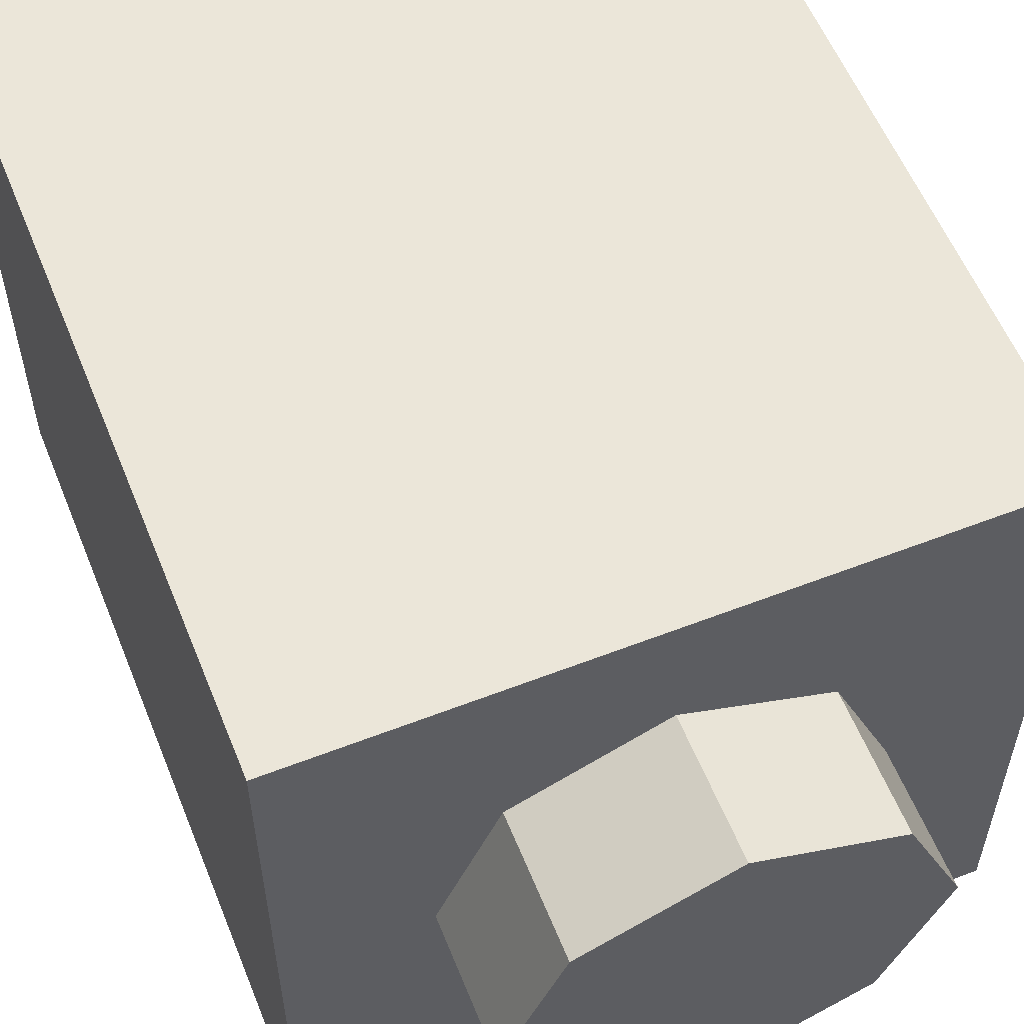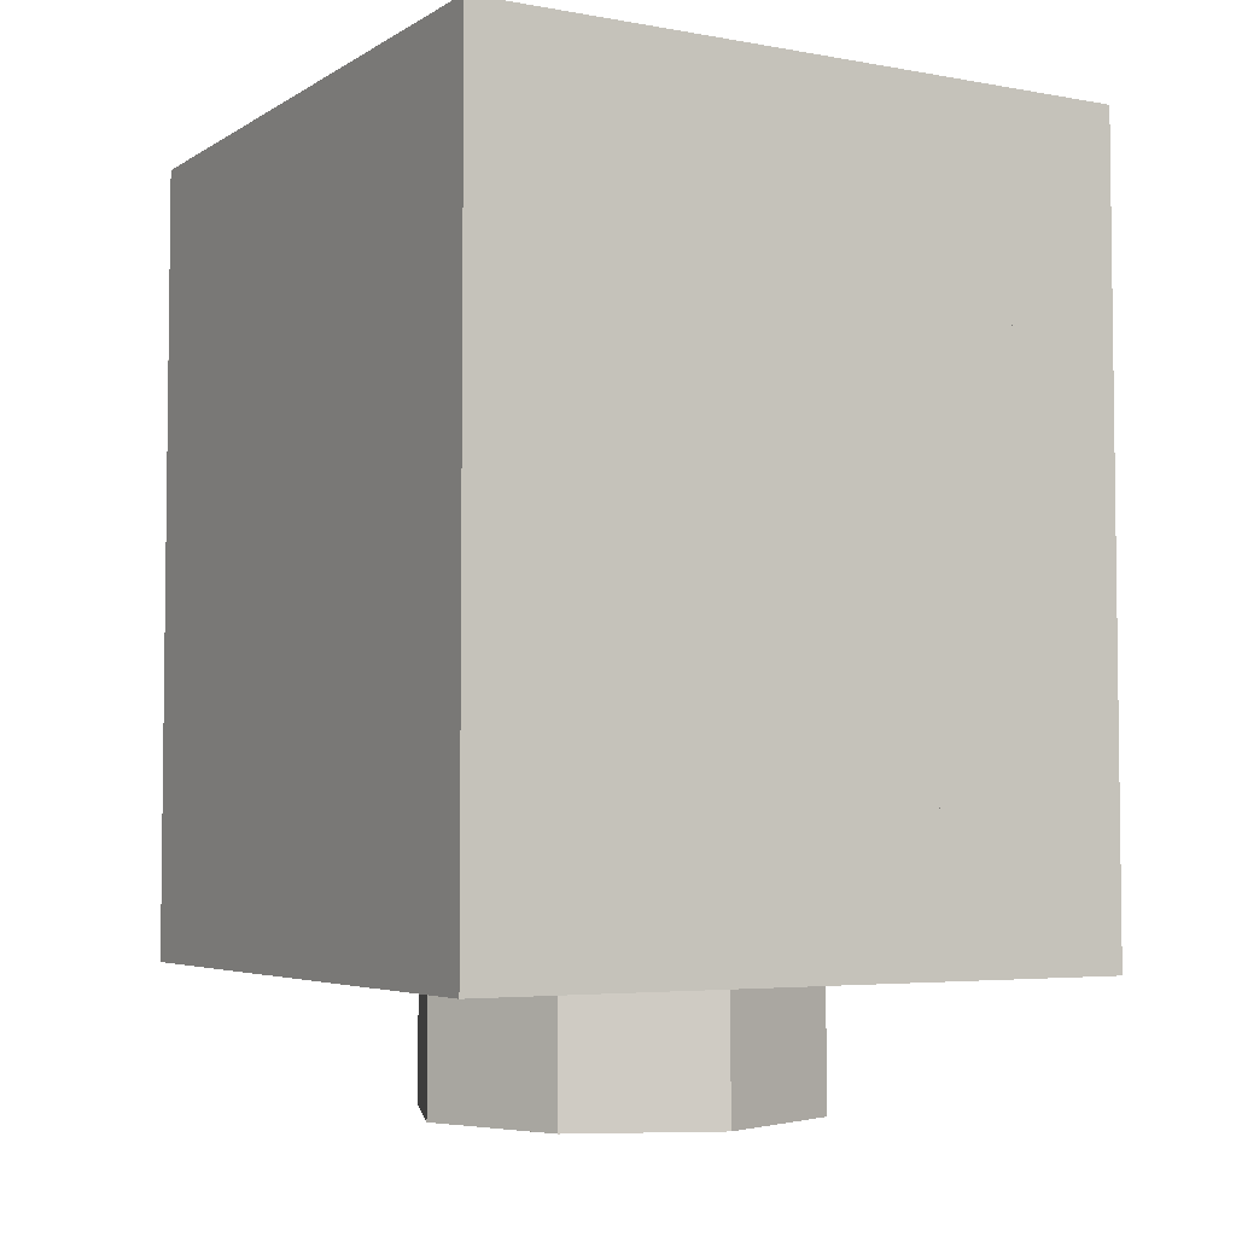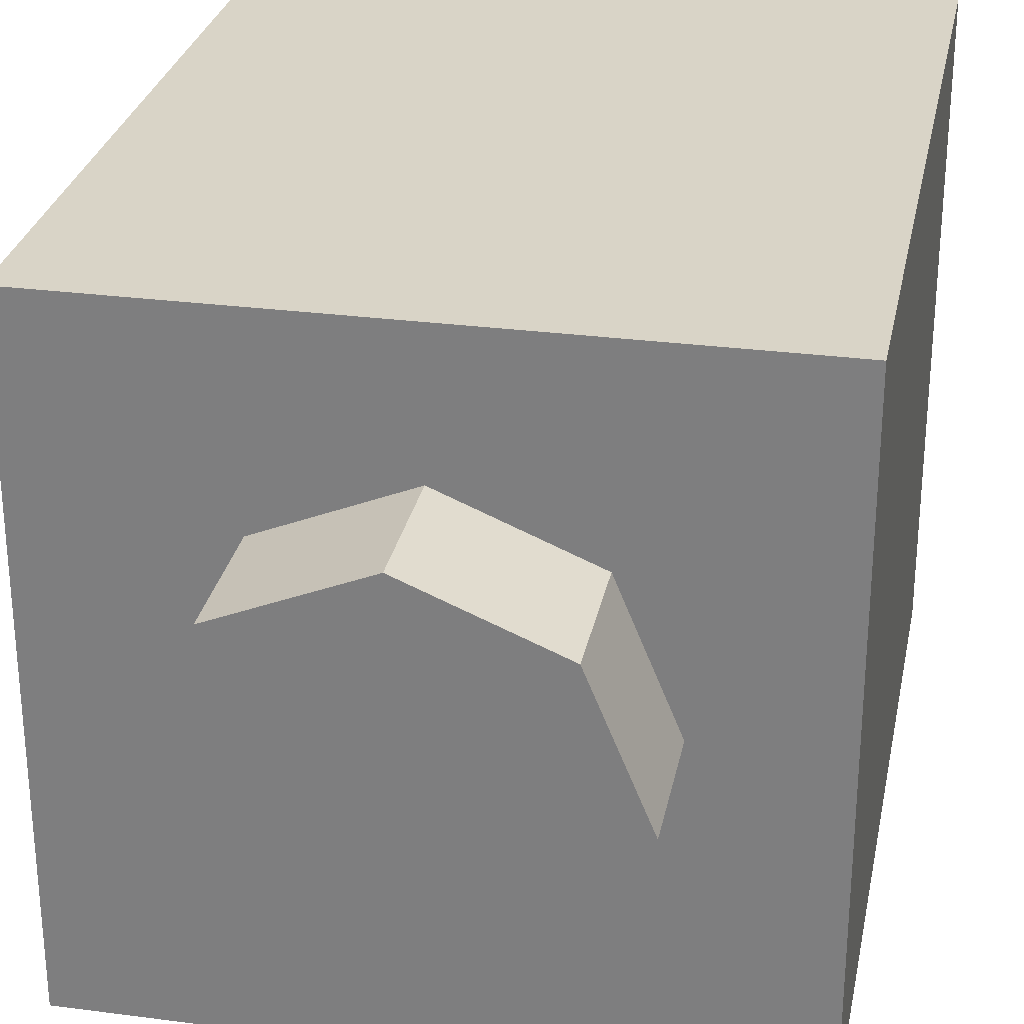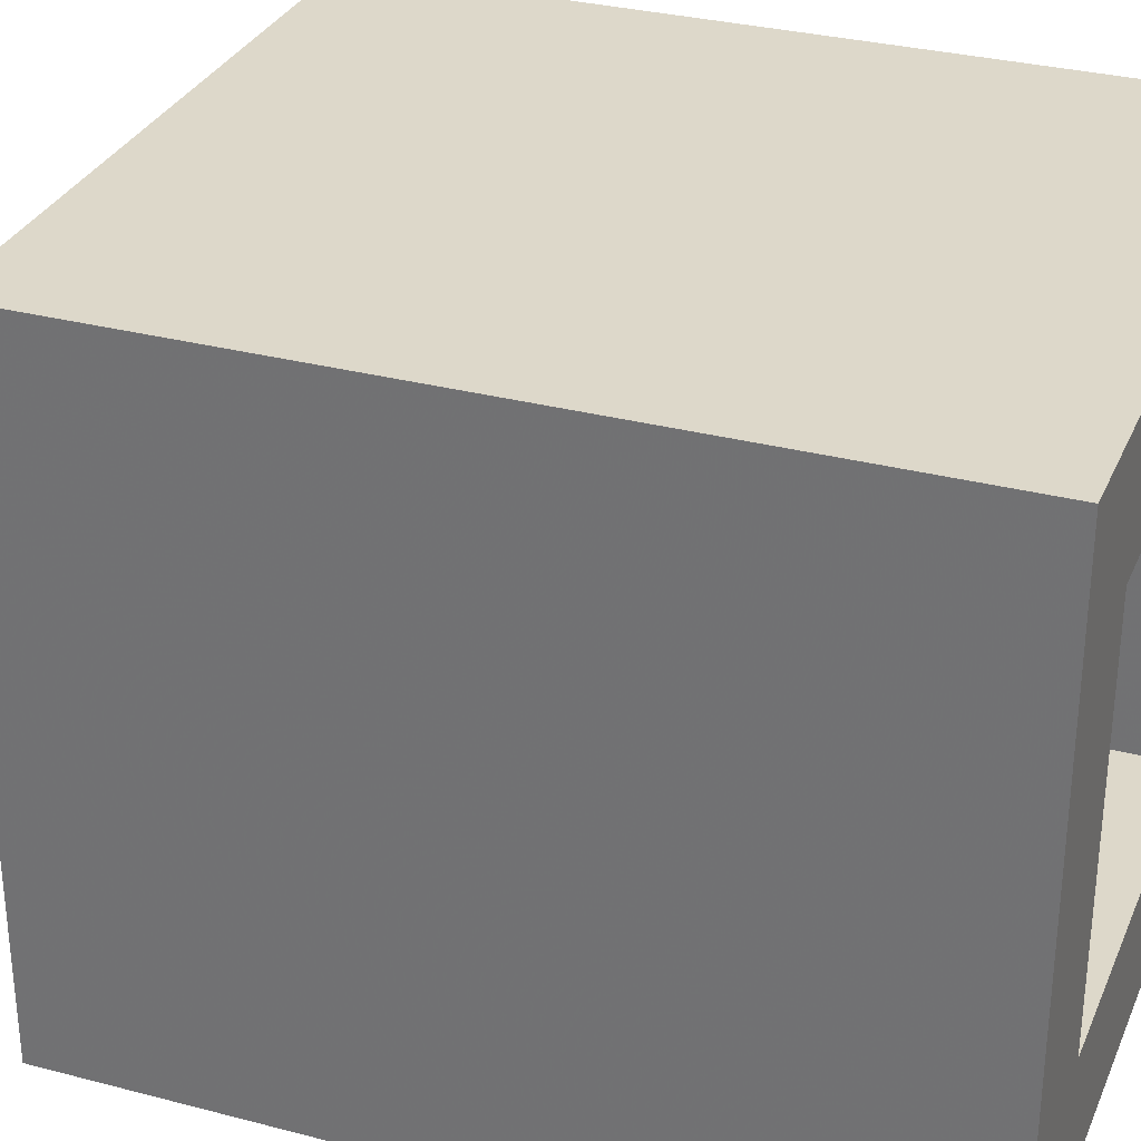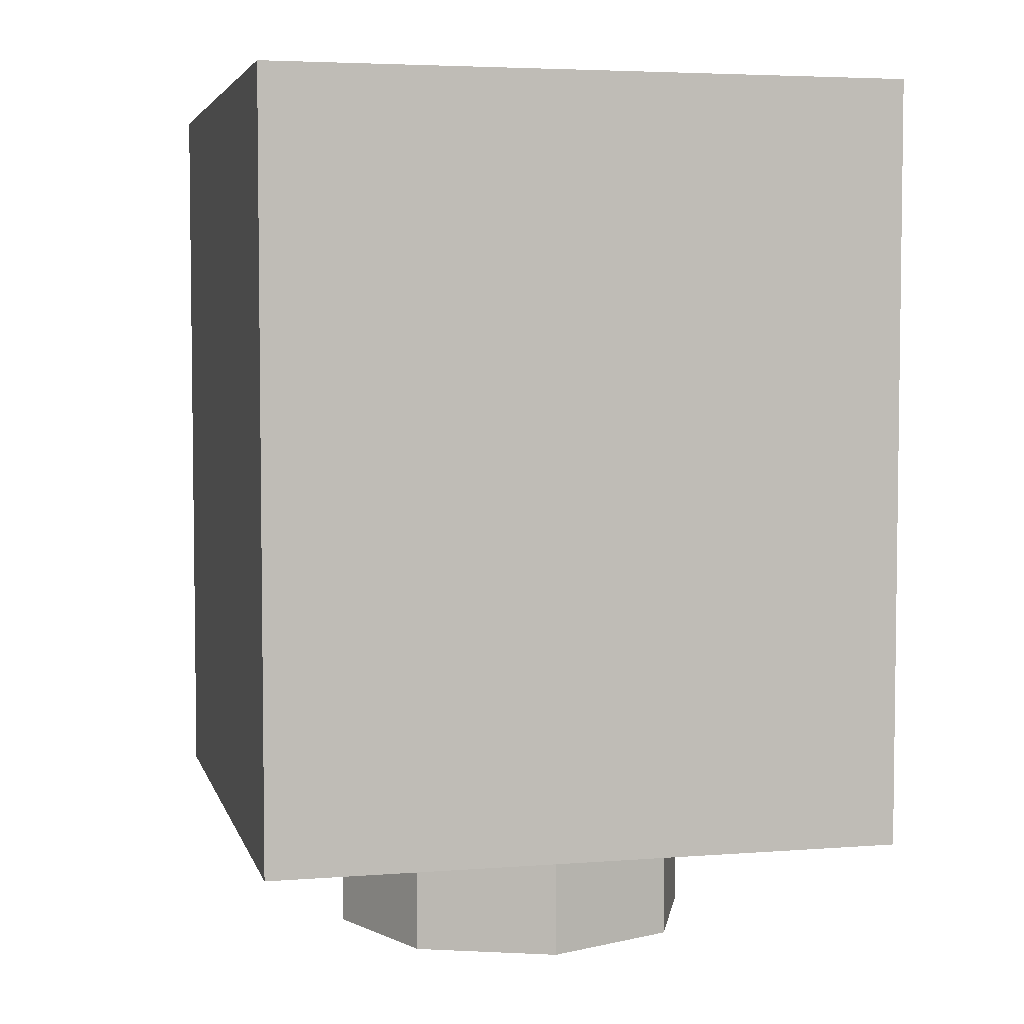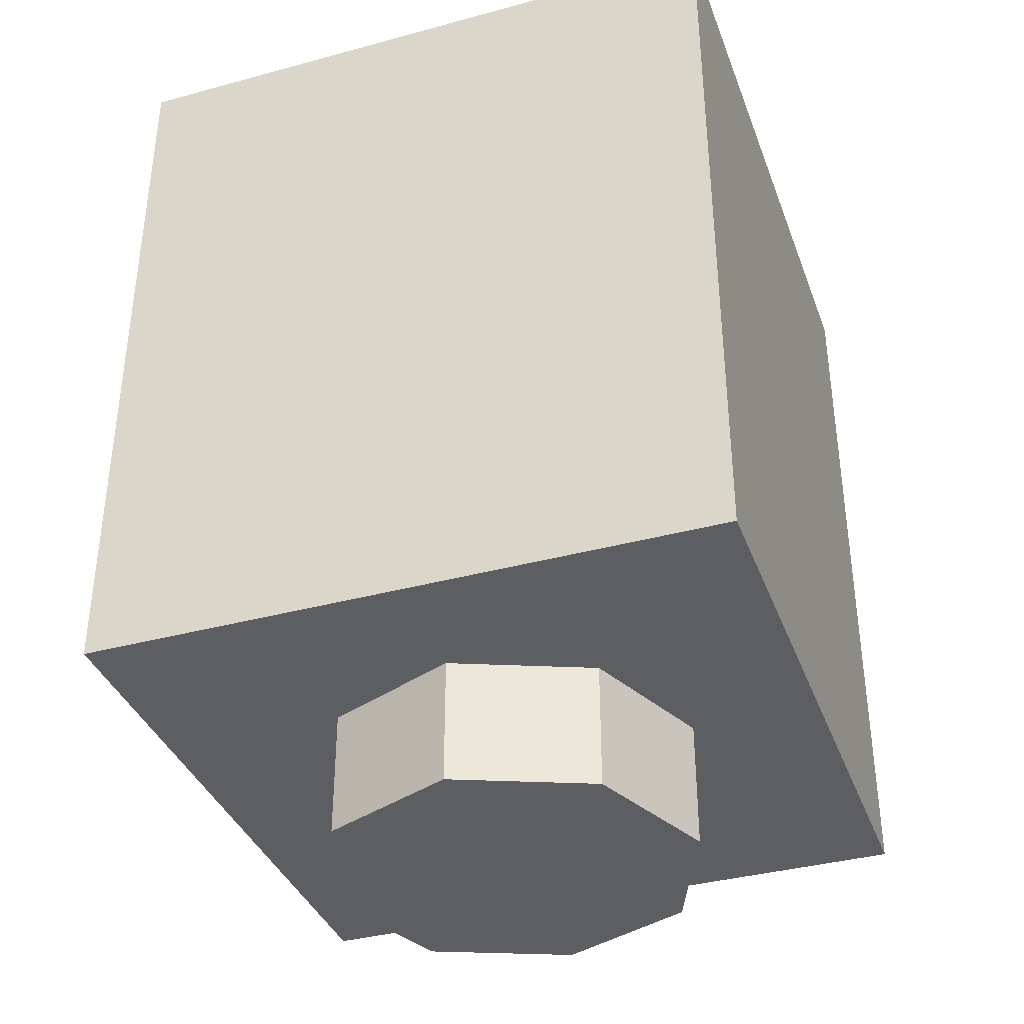
<metadata>
{"format":"obj","ext":"obj","renderer":"f3d","projection":"perspective","resolution":1024,"background":"white","views":[{"elev":57.6,"azim":-21.9,"up":"+Z"},{"elev":-4.5,"azim":150.2,"up":"+Y"},{"elev":28.5,"azim":11.2,"up":"+Z"},{"elev":31.0,"azim":110.6,"up":"+Z"},{"elev":4.6,"azim":-13.8,"up":"+Y"},{"elev":-37.3,"azim":19.2,"up":"+Y"}]}
</metadata>
<code>
v 0.2121 0 -0.2121
v 0 0 -0.3
v 0 -0.2 -0.3
v 0.2121 -0.2 -0.2121
v 0.3 0 0
v 0.2121 0 -0.2121
v 0.2121 -0.2 -0.2121
v 0.3 -0.2 0
v 0.2121 0 0.2121
v 0.3 0 0
v 0.3 -0.2 0
v 0.2121 -0.2 0.2121
v 0 0 0.3
v 0.2121 0 0.2121
v 0.2121 -0.2 0.2121
v 0 -0.2 0.3
v -0.2121 0 0.2121
v 0 0 0.3
v 0 -0.2 0.3
v -0.2121 -0.2 0.2121
v -0.3 0 0
v -0.2121 0 0.2121
v -0.2121 -0.2 0.2121
v -0.3 -0.2 0
v -0.2121 0 -0.2121
v -0.3 0 0
v -0.3 -0.2 0
v -0.2121 -0.2 -0.2121
v 0 0 -0.3
v -0.2121 0 -0.2121
v -0.2121 -0.2 -0.2121
v 0 -0.2 -0.3
v 0 -0.2 0
v 0 -0.2 -0.3
v 0.2121 -0.2 -0.2121
v 0 -0.2 0
v 0.2121 -0.2 -0.2121
v 0.3 -0.2 0
v 0 -0.2 0
v 0.3 -0.2 0
v 0.2121 -0.2 0.2121
v 0 -0.2 0
v 0.2121 -0.2 0.2121
v 0 -0.2 0.3
v 0 -0.2 0
v 0 -0.2 0.3
v -0.2121 -0.2 0.2121
v 0 -0.2 0
v -0.2121 -0.2 0.2121
v -0.3 -0.2 0
v 0 -0.2 0
v -0.3 -0.2 0
v -0.2121 -0.2 -0.2121
v 0 -0.2 0
v -0.2121 -0.2 -0.2121
v 0 -0.2 -0.3
v -0.5 0 0.5
v -0.5 0 -0.5
v 0.5 0 -0.5
v 0.5 0 0.5
v -0.5 0 0.5
v 0.5 0 0.5
v 0.5 1.2 0.5
v -0.5 1.2 0.5
v 0.5 0 0.5
v 0.5 0 -0.5
v 0.5 1.2 -0.5
v 0.5 1.2 0.5
v -0.5 0 -0.5
v -0.5 0 0.5
v -0.5 1.2 0.5
v -0.5 1.2 -0.5
v 0.3 0.2 0.3
v -0.3 0.2 0.3
v -0.3 0.2 -0.3
v 0.3 0.2 -0.3
v 0.3 0.2 0.3
v 0.3 1.2 0.3
v -0.3 1.2 0.3
v -0.3 0.2 0.3
v 0.3 0.2 -0.3
v 0.3 1.2 -0.3
v 0.3 1.2 0.3
v 0.3 0.2 0.3
v -0.3 0.2 -0.3
v -0.3 1.2 -0.3
v 0.3 1.2 -0.3
v 0.3 0.2 -0.3
v -0.3 0.2 0.3
v -0.3 1.2 0.3
v -0.3 1.2 -0.3
v -0.3 0.2 -0.3
v -0.3 1.2 -0.3
v 0.3 1.2 -0.3
v 0.5 1.2 -0.5
v -0.5 1.2 -0.5
v 0.5 1.2 -0.5
v 0.3 1.2 -0.3
v 0.3 1.2 0.3
v 0.5 1.2 0.5
v 0.3 1.2 0.3
v -0.3 1.2 0.3
v -0.5 1.2 0.5
v 0.5 1.2 0.5
v -0.5 1.2 0.5
v -0.3 1.2 0.3
v -0.3 1.2 -0.3
v -0.5 1.2 -0.5
v -0.5 1.2 -0.5
v 0.5 1.2 -0.5
v 0.325 1 -0.5
v -0.325 1 -0.5
v -0.325 0.225 -0.5
v 0.325 0.225 -0.5
v 0.5 0 -0.5
v -0.5 0 -0.5
v -0.225 0.9 -0.5
v -0.325 0.9 -0.5
v -0.2957 0.9707 -0.5
v -0.225 0.9 -0.5
v -0.2957 0.9707 -0.5
v -0.225 1 -0.5
v -0.325 1 -0.5
v -0.2957 0.9707 -0.5
v -0.325 0.9 -0.5
v -0.325 1 -0.5
v -0.225 1 -0.5
v -0.2957 0.9707 -0.5
v -0.225 0.325 -0.5
v -0.325 0.325 -0.5
v -0.2957 0.2543 -0.5
v -0.225 0.325 -0.5
v -0.2957 0.2543 -0.5
v -0.225 0.225 -0.5
v -0.325 0.225 -0.5
v -0.2957 0.2543 -0.5
v -0.325 0.325 -0.5
v -0.325 0.225 -0.5
v -0.225 0.225 -0.5
v -0.2957 0.2543 -0.5
v 0.225 0.325 -0.5
v 0.325 0.325 -0.5
v 0.2957 0.2543 -0.5
v 0.225 0.325 -0.5
v 0.2957 0.2543 -0.5
v 0.225 0.225 -0.5
v 0.325 0.225 -0.5
v 0.2957 0.2543 -0.5
v 0.325 0.325 -0.5
v 0.325 0.225 -0.5
v 0.225 0.225 -0.5
v 0.2957 0.2543 -0.5
v 0.225 0.9 -0.5
v 0.325 0.9 -0.5
v 0.2957 0.9707 -0.5
v 0.225 0.9 -0.5
v 0.2957 0.9707 -0.5
v 0.225 1 -0.5
v 0.325 1 -0.5
v 0.2957 0.9707 -0.5
v 0.325 0.9 -0.5
v 0.325 1 -0.5
v 0.225 1 -0.5
v 0.2957 0.9707 -0.5
v -0.075 0.375 -0.5
v -0.0125 0.375 -0.5
v -0.03081 0.4457 -0.5
v -0.075 0.375 -0.5
v -0.03081 0.4457 -0.5
v -0.075 0.475 -0.5
v -0.0125 0.475 -0.5
v -0.03081 0.4457 -0.5
v -0.0125 0.375 -0.5
v -0.0125 0.475 -0.5
v -0.075 0.475 -0.5
v -0.03081 0.4457 -0.5
v 0.05 0.375 -0.5
v -0.0125 0.375 -0.5
v 0.005806 0.4457 -0.5
v 0.05 0.375 -0.5
v 0.005806 0.4457 -0.5
v 0.05 0.475 -0.5
v -0.0125 0.475 -0.5
v 0.005806 0.4457 -0.5
v -0.0125 0.375 -0.5
v -0.0125 0.475 -0.5
v 0.05 0.475 -0.5
v 0.005806 0.4457 -0.5
v 0.05 0.825 -0.5
v 0 0.825 -0.5
v 0.01465 0.7366 -0.5
v 0.05 0.825 -0.5
v 0.01465 0.7366 -0.5
v 0.05 0.7 -0.5
v 0 0.7 -0.5
v 0.01465 0.7366 -0.5
v 0 0.825 -0.5
v 0 0.7 -0.5
v 0.05 0.7 -0.5
v 0.01465 0.7366 -0.5
v -0.05 0.825 -0.5
v 0 0.825 -0.5
v -0.01465 0.7366 -0.5
v -0.05 0.825 -0.5
v -0.01465 0.7366 -0.5
v -0.05 0.7 -0.5
v 0 0.7 -0.5
v -0.01465 0.7366 -0.5
v 0 0.825 -0.5
v 0 0.7 -0.5
v -0.05 0.7 -0.5
v -0.01465 0.7366 -0.5
v 0.225 0.525 -0.5
v 0.225 0.575 -0.5
v 0.2957 0.5604 -0.5
v 0.225 0.525 -0.5
v 0.2957 0.5604 -0.5
v 0.325 0.525 -0.5
v 0.325 0.575 -0.5
v 0.2957 0.5604 -0.5
v 0.225 0.575 -0.5
v 0.325 0.575 -0.5
v 0.325 0.525 -0.5
v 0.2957 0.5604 -0.5
v 0.225 0.625 -0.5
v 0.225 0.575 -0.5
v 0.2957 0.5896 -0.5
v 0.225 0.625 -0.5
v 0.2957 0.5896 -0.5
v 0.325 0.625 -0.5
v 0.325 0.575 -0.5
v 0.2957 0.5896 -0.5
v 0.225 0.575 -0.5
v 0.325 0.575 -0.5
v 0.325 0.625 -0.5
v 0.2957 0.5896 -0.5
v -0.1 0.7 -0.5
v -0.1 0.65 -0.5
v 0.006064 0.6646 -0.5
v -0.1 0.7 -0.5
v 0.006064 0.6646 -0.5
v 0.05 0.7 -0.5
v 0.05 0.65 -0.5
v 0.006064 0.6646 -0.5
v -0.1 0.65 -0.5
v 0.05 0.65 -0.5
v 0.05 0.7 -0.5
v 0.006064 0.6646 -0.5
v -0.1 0.475 -0.5
v -0.1 0.525 -0.5
v 0.006064 0.5104 -0.5
v -0.1 0.475 -0.5
v 0.006064 0.5104 -0.5
v 0.05 0.475 -0.5
v 0.05 0.525 -0.5
v 0.006064 0.5104 -0.5
v -0.1 0.525 -0.5
v 0.05 0.525 -0.5
v 0.05 0.475 -0.5
v 0.006064 0.5104 -0.5
v -0.325 0.475 -0.5
v -0.075 0.475 -0.5
v -0.075 0.325 -0.5
v -0.325 0.325 -0.5
v -0.225 0.325 -0.5
v 0.225 0.325 -0.5
v 0.225 0.225 -0.5
v -0.225 0.225 -0.5
v -0.075 0.325 -0.5
v -0.075 0.375 -0.5
v 0.325 0.375 -0.5
v 0.325 0.325 -0.5
v 0.05 0.375 -0.5
v 0.05 0.525 -0.5
v 0.325 0.525 -0.5
v 0.325 0.375 -0.5
v -0.1 0.525 -0.5
v -0.1 0.65 -0.5
v 0.225 0.65 -0.5
v 0.225 0.525 -0.5
v 0.325 0.9 -0.5
v 0.325 0.625 -0.5
v 0.225 0.625 -0.5
v 0.225 0.9 -0.5
v 0.225 1 -0.5
v 0.225 0.65 -0.5
v 0.05 0.65 -0.5
v 0.05 1 -0.5
v 0.05 1 -0.5
v 0.05 0.825 -0.5
v -0.225 0.9 -0.5
v -0.225 1 -0.5
v -0.325 0.825 -0.5
v -0.325 0.9 -0.5
v -0.225 0.9 -0.5
v 0.05 0.825 -0.5
v -0.325 0.825 -0.5
v -0.05 0.825 -0.5
v -0.05 0.7 -0.5
v -0.325 0.7 -0.5
v -0.1 0.475 -0.5
v -0.325 0.475 -0.5
v -0.325 0.7 -0.5
v -0.1 0.7 -0.5
v -0.325 0.225 -0.5
v -0.5 0 -0.5
v -0.5 1.2 -0.5
v -0.325 1 -0.5
v 0.325 0.225 -0.5
v 0.325 1 -0.5
v 0.5 1.2 -0.5
v 0.5 0 -0.5
g mesh1446198
f 1 3 2
f 3 1 4
f 5 7 6
f 7 5 8
f 9 11 10
f 11 9 12
f 13 15 14
f 15 13 16
f 17 19 18
f 19 17 20
f 21 23 22
f 23 21 24
f 25 27 26
f 27 25 28
f 29 31 30
f 31 29 32
g mesh1446200
f 33 34 35
f 36 37 38
f 39 40 41
f 42 43 44
f 45 46 47
f 48 49 50
f 51 52 53
f 54 55 56
g mesh1446203
f 57 58 59
f 59 60 57
f 61 62 63
f 63 64 61
f 65 66 67
f 67 68 65
f 69 70 71
f 71 72 69
g mesh1446205
f 73 75 74
f 75 73 76
f 77 79 78
f 79 77 80
f 81 83 82
f 83 81 84
f 85 87 86
f 87 85 88
f 89 91 90
f 91 89 92
g mesh1446207
f 93 94 95
f 95 96 93
f 97 98 99
f 99 100 97
f 101 102 103
f 103 104 101
f 105 106 107
f 107 108 105
f 109 110 111
f 111 112 109
f 113 114 115
f 115 116 113
g mesh1446209
f 117 118 119
f 120 121 122
g mesh1446211
f 123 124 125
f 126 127 128
g mesh1446213
f 129 131 130
f 132 134 133
g mesh1446215
f 135 137 136
f 138 140 139
g mesh1446217
f 141 142 143
f 144 145 146
g mesh1446219
f 147 148 149
f 150 151 152
g mesh1446221
f 153 155 154
f 156 158 157
g mesh1446223
f 159 161 160
f 162 164 163
g mesh1446225
f 165 167 166
f 168 170 169
g mesh1446227
f 171 173 172
f 174 176 175
g mesh1446229
f 177 178 179
f 180 181 182
g mesh1446231
f 183 184 185
f 186 187 188
g mesh1446233
f 189 191 190
f 192 194 193
g mesh1446235
f 195 197 196
f 198 200 199
g mesh1446237
f 201 202 203
f 204 205 206
g mesh1446239
f 207 208 209
f 210 211 212
g mesh1446241
f 213 214 215
f 216 217 218
g mesh1446243
f 219 220 221
f 222 223 224
g mesh1446245
f 225 227 226
f 228 230 229
g mesh1446247
f 231 233 232
f 234 236 235
g mesh1446249
f 237 239 238
f 240 242 241
g mesh1446251
f 243 245 244
f 246 248 247
g mesh1446253
f 249 250 251
f 252 253 254
g mesh1446255
f 255 256 257
f 258 259 260
f 261 262 263
f 263 264 261
f 265 266 267
f 267 268 265
f 269 270 271
f 271 272 269
f 273 274 275
f 275 276 273
f 277 278 279
f 279 280 277
f 281 282 283
f 283 284 281
f 285 286 287
f 287 288 285
f 289 290 291
f 291 292 289
f 293 294 295
f 295 296 293
f 297 298 299
f 299 300 297
f 301 302 303
f 303 304 301
f 305 306 307
f 307 308 305
f 309 310 311
f 311 312 309

</code>
